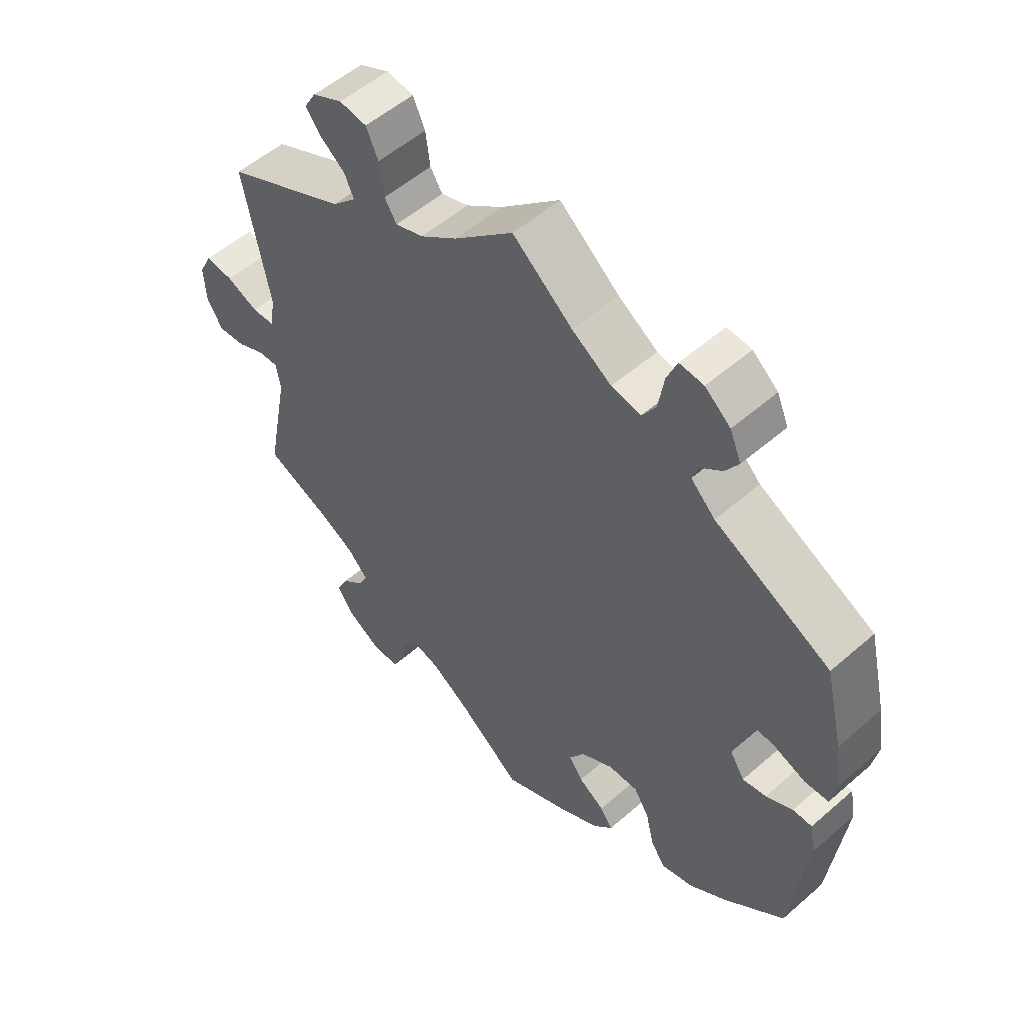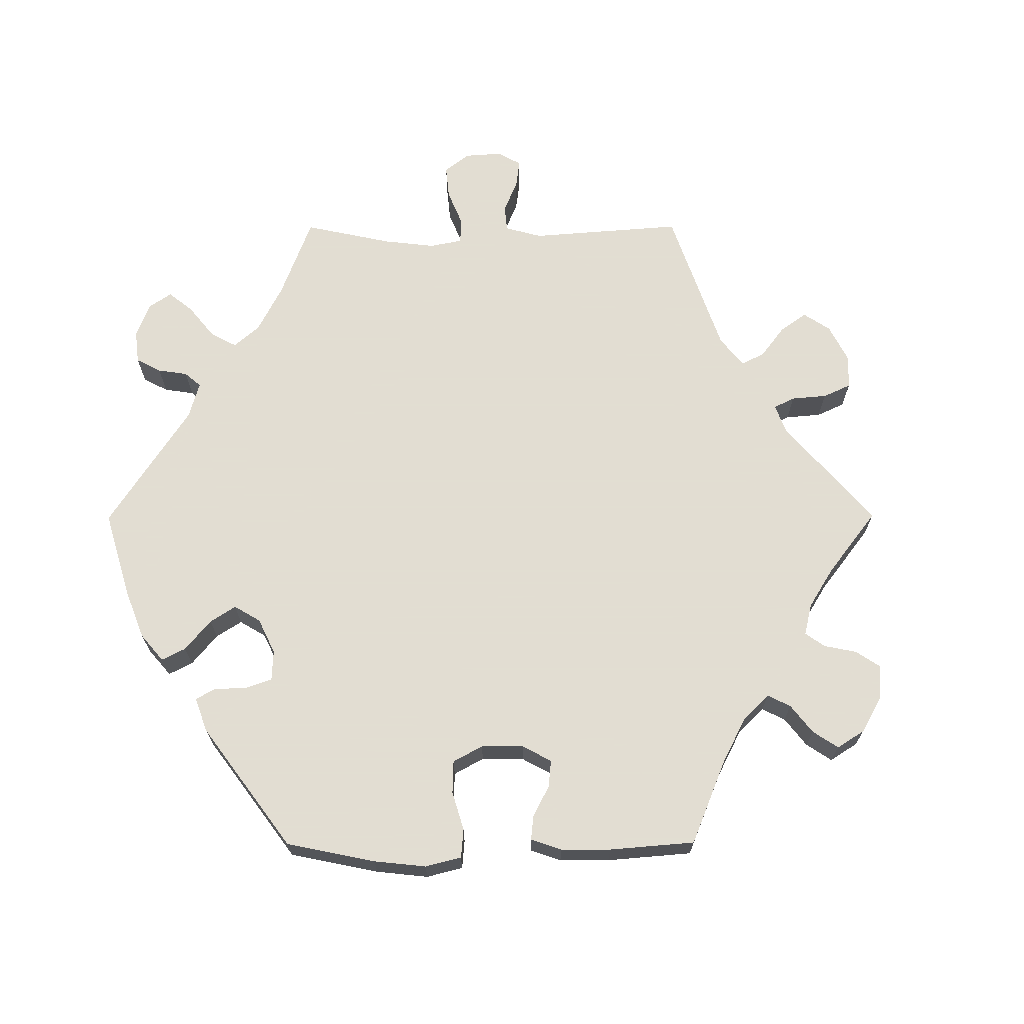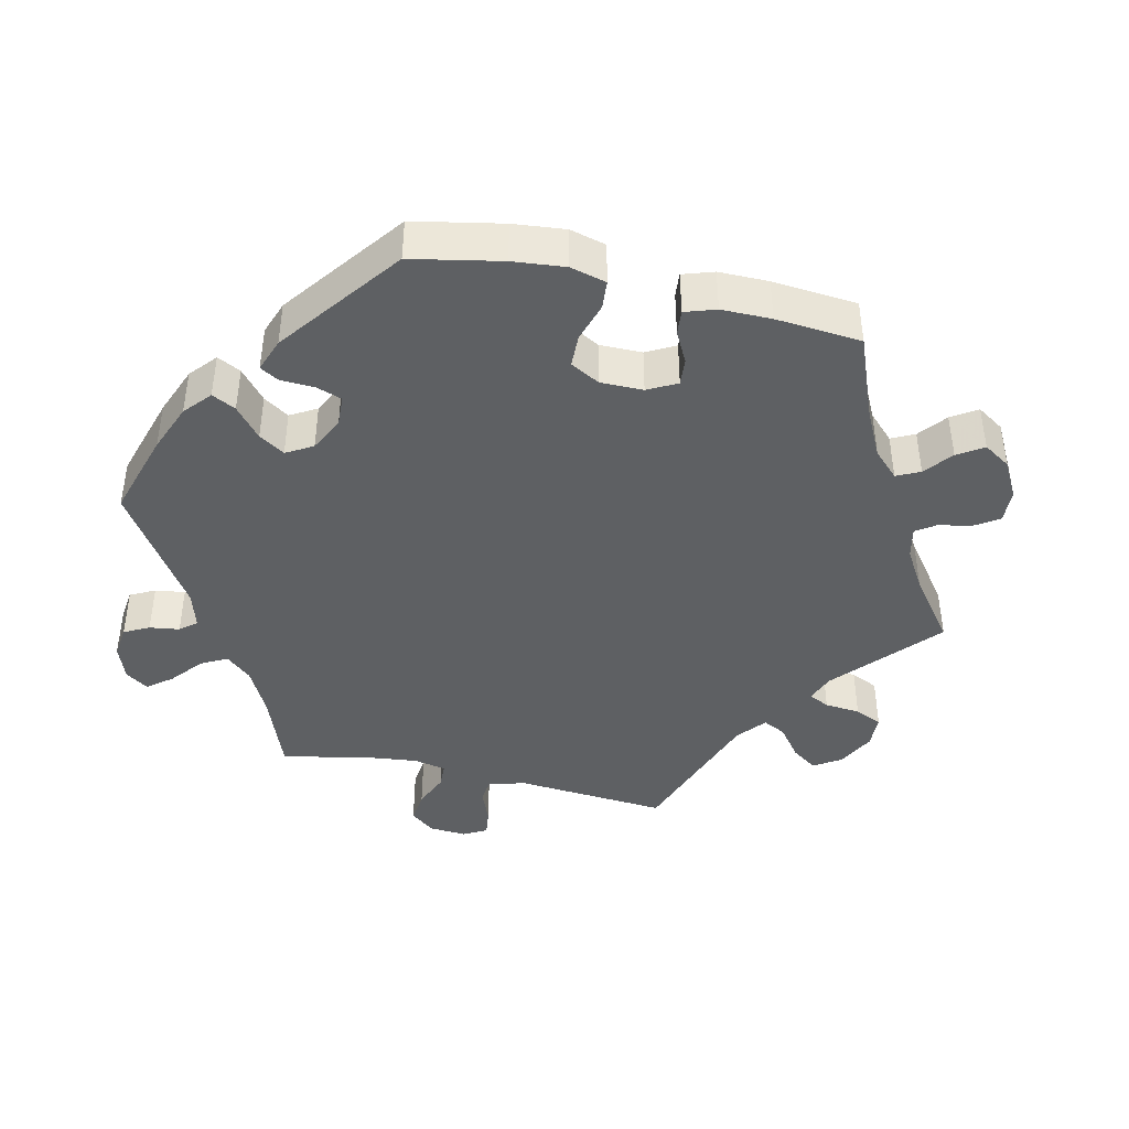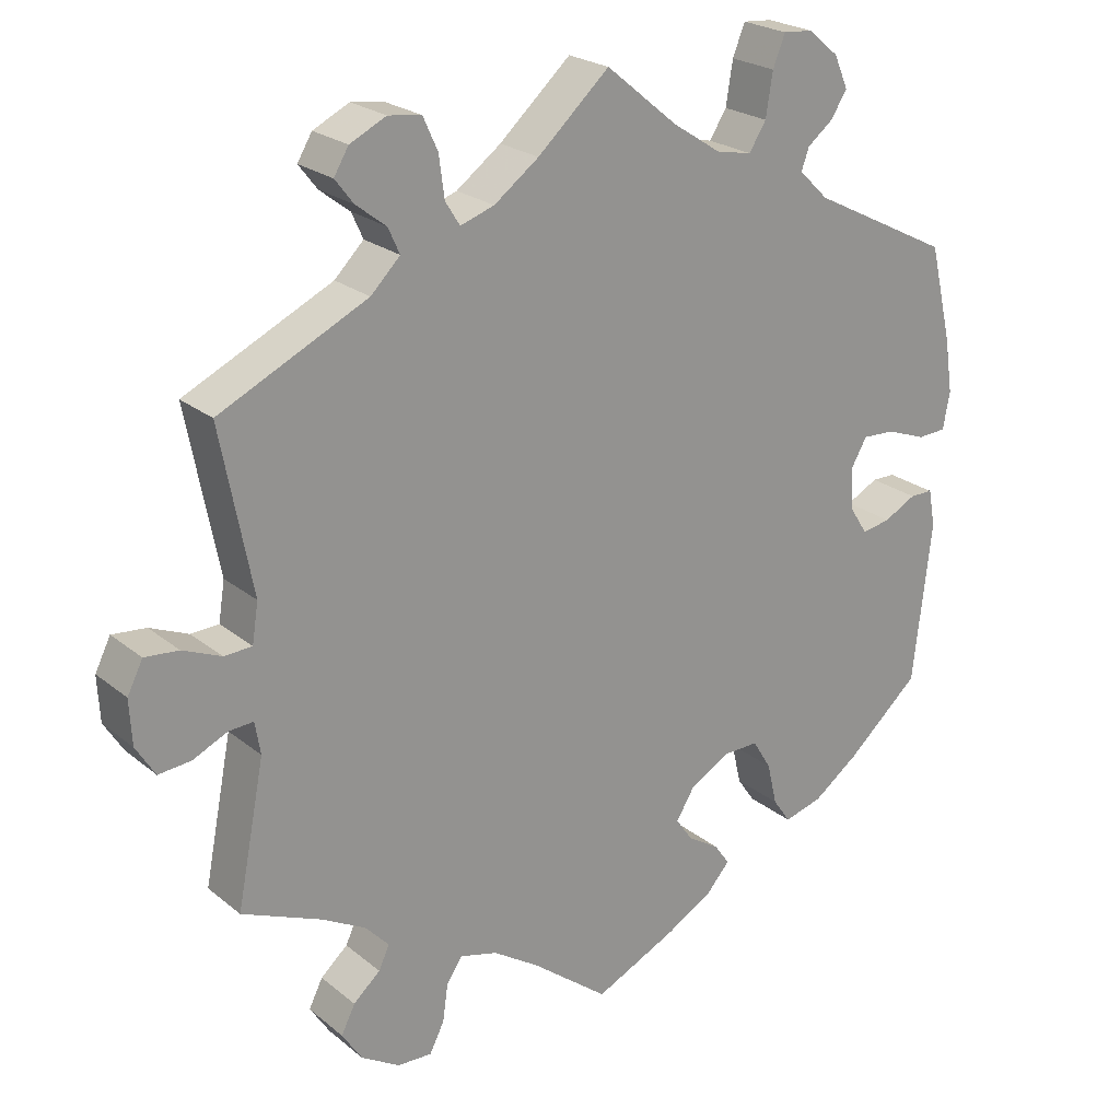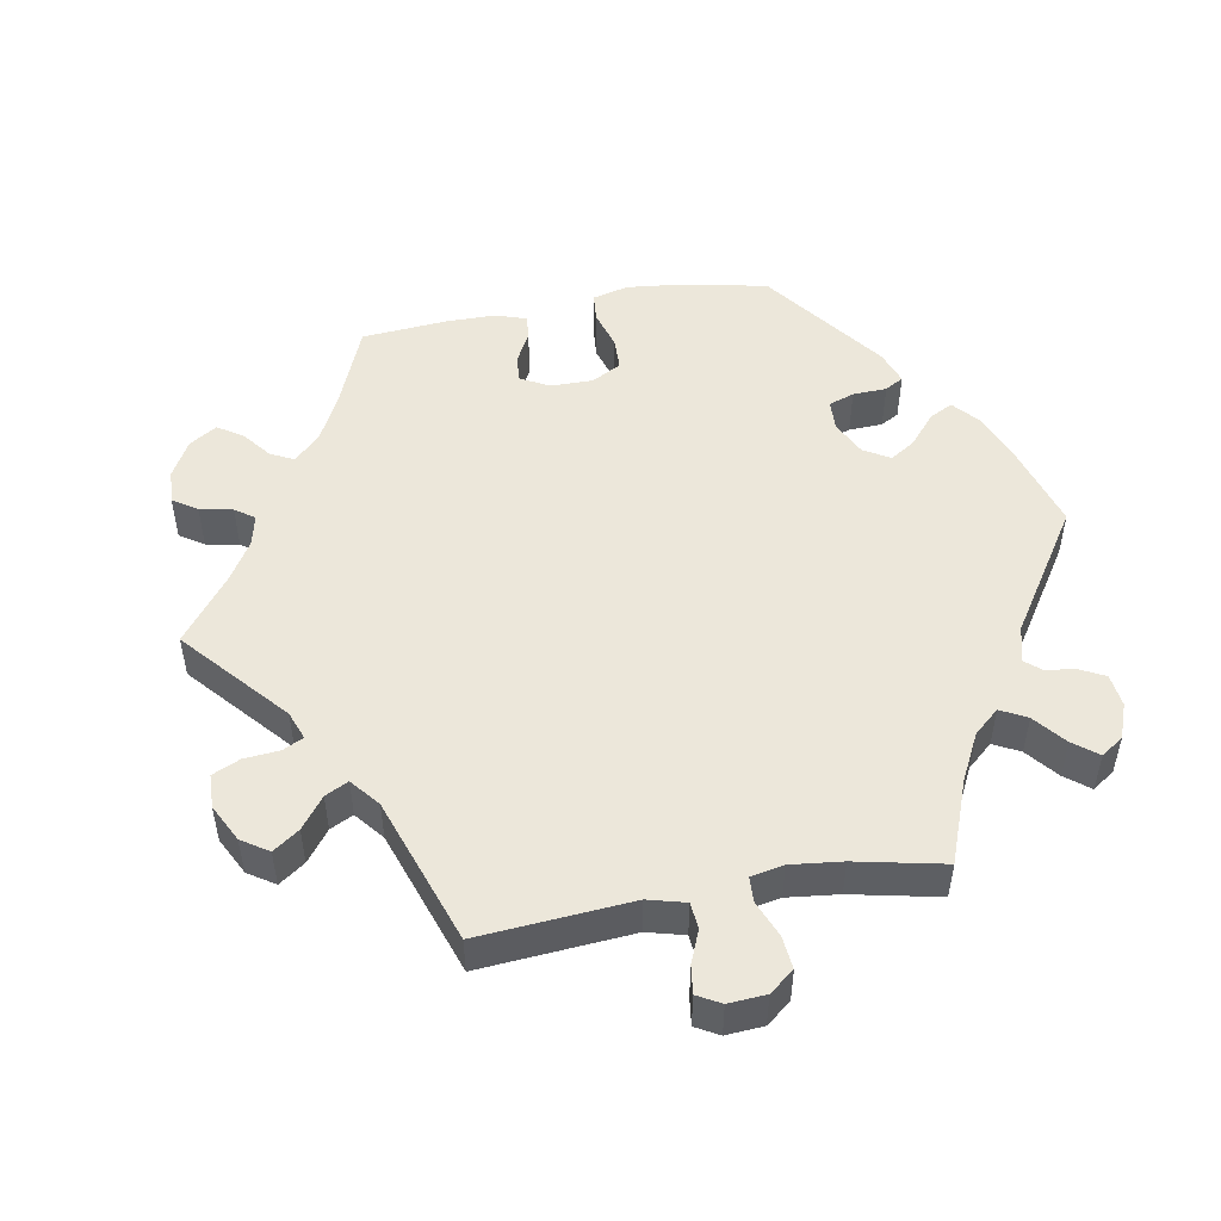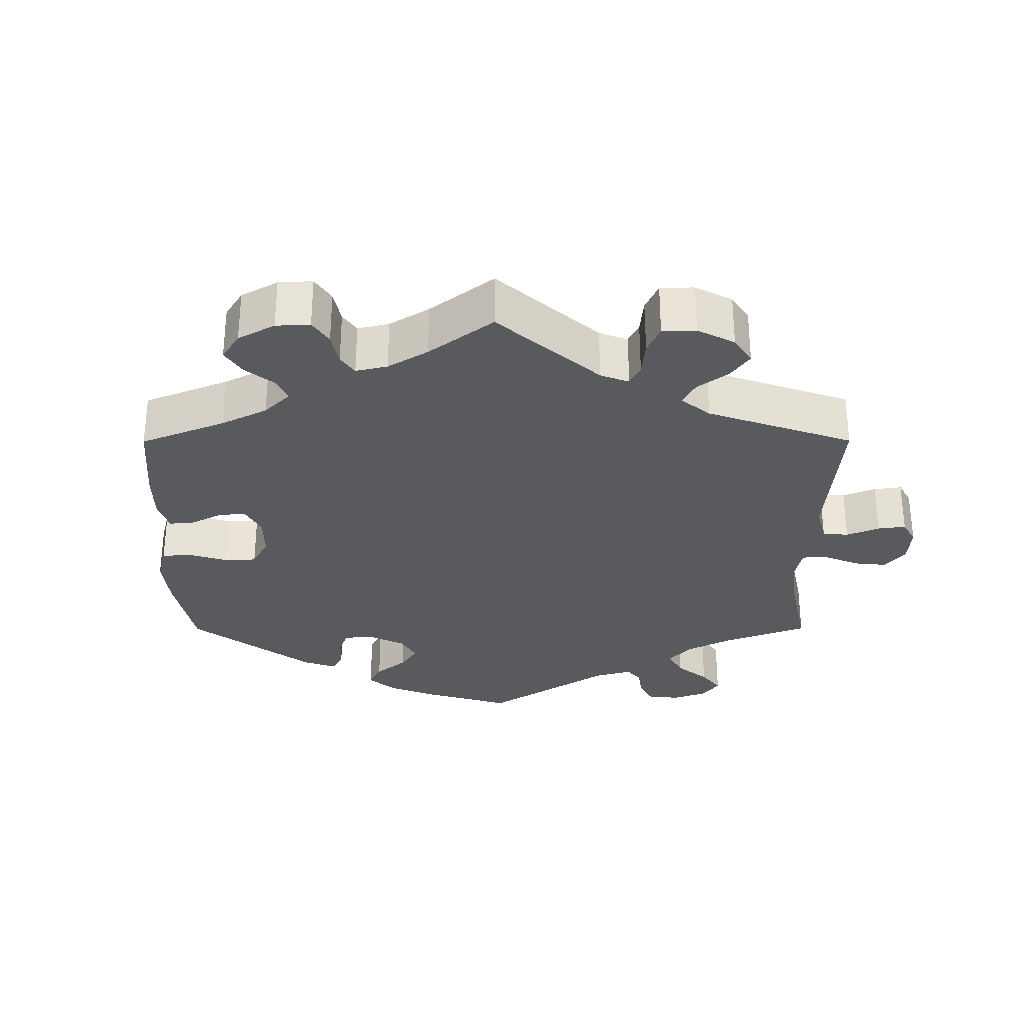
<metadata>
{"format":"obj","ext":"obj","renderer":"f3d","projection":"perspective","resolution":1024,"background":"white","views":[{"elev":53.9,"azim":47.2,"up":"+Z"},{"elev":68.1,"azim":149.8,"up":"+Y"},{"elev":-42.1,"azim":136.8,"up":"+Y"},{"elev":23.1,"azim":-36.6,"up":"+Z"},{"elev":50.3,"azim":-40.3,"up":"+Y"},{"elev":-30.5,"azim":-119.9,"up":"+Y"}]}
</metadata>
<code>
v -0.1 0.07 -0.5
v -0.16 0.07 -0.461
v -0.209 0.07 -0.448
v -0.229 0.07 -0.478
v -0.236 0.07 -0.527
v -0.255 0.07 -0.565
v -0.3 0.07 -0.563
v -0.35 0.07 -0.533
v -0.376 0.07 -0.493
v -0.358 0.07 -0.457
v -0.323 0.07 -0.426
v -0.309 0.07 -0.396
v -0.34 0.07 -0.363
v -0.397 0.07 -0.332
v -0.5 0.07 -0.289
v -0.464 0.07 -0.105
v -0.471 0.07 -0.063
v -0.503 0.07 -0.065
v -0.548 0.07 -0.086
v -0.59 0.07 -0.09
v -0.615 0.07 -0.05
v -0.618 0.07 0.008
v -0.598 0.07 0.048
v -0.554 0.07 0.044
v -0.504 0.07 0.023
v -0.468 0.07 0.025
v -0.46 0.07 0.076
v -0.501 0.07 0.288
v -0.309 0.07 0.38
v -0.271 0.07 0.418
v -0.286 0.07 0.451
v -0.325 0.07 0.481
v -0.349 0.07 0.512
v -0.33 0.07 0.544
v -0.283 0.07 0.567
v -0.24 0.07 0.561
v -0.221 0.07 0.519
v -0.214 0.07 0.466
v -0.195 0.07 0.436
v -0.151 0.07 0.451
v -0.093 0.07 0.494
v 0 0.07 0.578
v 0.094 0.07 0.501
v 0.156 0.07 0.461
v 0.202 0.07 0.452
v 0.224 0.07 0.487
v 0.233 0.07 0.543
v 0.249 0.07 0.583
v 0.287 0.07 0.58
v 0.327 0.07 0.547
v 0.345 0.07 0.505
v 0.324 0.07 0.472
v 0.291 0.07 0.446
v 0.281 0.07 0.418
v 0.319 0.07 0.381
v 0.501 0.07 0.289
v 0.53 0.07 0.167
v 0.541 0.07 0.095
v 0.532 0.07 0.047
v 0.495 0.07 0.045
v 0.443 0.07 0.064
v 0.401 0.07 0.066
v 0.38 0.07 0.029
v 0.384 0.07 -0.025
v 0.407 0.07 -0.061
v 0.444 0.07 -0.054
v 0.486 0.07 -0.032
v 0.516 0.07 -0.032
v 0.525 0.07 -0.081
v 0.501 0.07 -0.289
v 0.406 0.07 -0.373
v 0.347 0.07 -0.416
v 0.297 0.07 -0.43
v 0.274 0.07 -0.397
v 0.261 0.07 -0.342
v 0.237 0.07 -0.303
v 0.19 0.07 -0.304
v 0.139 0.07 -0.334
v 0.115 0.07 -0.373
v 0.137 0.07 -0.404
v 0.178 0.07 -0.43
v 0.198 0.07 -0.458
v 0.168 0.07 -0.492
v 0.108 0.07 -0.527
v 0 0.07 -0.578
v -0.1 0 -0.5
v -0.16 0 -0.461
v -0.209 0 -0.448
v -0.229 0 -0.478
v -0.236 0 -0.527
v -0.255 0 -0.565
v -0.3 0 -0.563
v -0.35 0 -0.533
v -0.376 0 -0.493
v -0.358 0 -0.457
v -0.323 0 -0.426
v -0.309 0 -0.396
v -0.34 0 -0.363
v -0.397 0 -0.332
v -0.5 0 -0.289
v -0.464 0 -0.105
v -0.471 0 -0.063
v -0.503 0 -0.065
v -0.548 0 -0.086
v -0.59 0 -0.09
v -0.615 0 -0.05
v -0.618 0 0.008
v -0.598 0 0.048
v -0.554 0 0.044
v -0.504 0 0.023
v -0.468 0 0.025
v -0.46 0 0.076
v -0.501 0 0.288
v -0.309 0 0.38
v -0.271 0 0.418
v -0.286 0 0.451
v -0.325 0 0.481
v -0.349 0 0.512
v -0.33 0 0.544
v -0.283 0 0.567
v -0.24 0 0.561
v -0.221 0 0.519
v -0.214 0 0.466
v -0.195 0 0.436
v -0.151 0 0.451
v -0.093 0 0.494
v 0 0 0.578
v 0.094 0 0.501
v 0.156 0 0.461
v 0.202 0 0.452
v 0.224 0 0.487
v 0.233 0 0.543
v 0.249 0 0.583
v 0.287 0 0.58
v 0.327 0 0.547
v 0.345 0 0.505
v 0.324 0 0.472
v 0.291 0 0.446
v 0.281 0 0.418
v 0.319 0 0.381
v 0.501 0 0.289
v 0.53 0 0.167
v 0.541 0 0.095
v 0.532 0 0.047
v 0.495 0 0.045
v 0.443 0 0.064
v 0.401 0 0.066
v 0.38 0 0.029
v 0.384 0 -0.025
v 0.407 0 -0.061
v 0.444 0 -0.054
v 0.486 0 -0.032
v 0.516 0 -0.032
v 0.525 0 -0.081
v 0.501 0 -0.289
v 0.406 0 -0.373
v 0.347 0 -0.416
v 0.297 0 -0.43
v 0.274 0 -0.397
v 0.261 0 -0.342
v 0.237 0 -0.303
v 0.19 0 -0.304
v 0.139 0 -0.334
v 0.115 0 -0.373
v 0.137 0 -0.404
v 0.178 0 -0.43
v 0.198 0 -0.458
v 0.168 0 -0.492
v 0.108 0 -0.527
v 0 0 -0.578
f 84 85 1
f 83 84 1 2
f 80 81 82 83
f 79 80 83 2
f 78 79 2 3
f 77 78 3
f 72 73 74 75
f 72 75 76
f 71 72 76
f 70 71 76
f 69 70 76 77
f 66 67 68 69
f 65 66 69 77
f 58 59 60 61
f 58 61 62
f 55 56 57 58
f 54 55 58 62
f 50 51 52 53
f 50 53 54
f 49 50 54
f 46 47 48 49
f 45 46 49 54
f 44 45 54 62
f 41 42 43
f 40 41 43 44
f 39 40 44 62
f 35 36 37 38
f 35 38 39
f 34 35 39
f 31 32 33 34
f 31 34 39
f 30 31 39 62
f 27 28 29
f 26 27 29 30
f 22 23 24 25
f 22 25 26
f 21 22 26
f 18 19 20 21
f 17 18 21 26
f 16 17 26 30
f 14 15 16 30
f 8 9 10 11
f 8 11 12
f 7 8 12
f 4 5 6 7
f 3 4 7 12
f 64 65 77 3
f 14 30 62 63
f 13 14 63 64
f 3 12 13 64
f 86 170 169
f 87 86 169 168
f 168 167 166 165
f 87 168 165 164
f 88 87 164 163
f 88 163 162
f 160 159 158 157
f 161 160 157
f 161 157 156
f 161 156 155
f 162 161 155 154
f 154 153 152 151
f 162 154 151 150
f 146 145 144 143
f 147 146 143
f 143 142 141 140
f 147 143 140 139
f 138 137 136 135
f 139 138 135
f 139 135 134
f 134 133 132 131
f 139 134 131 130
f 147 139 130 129
f 128 127 126
f 129 128 126 125
f 147 129 125 124
f 123 122 121 120
f 124 123 120
f 124 120 119
f 119 118 117 116
f 124 119 116
f 147 124 116 115
f 114 113 112
f 115 114 112 111
f 110 109 108 107
f 111 110 107
f 111 107 106
f 106 105 104 103
f 111 106 103 102
f 115 111 102 101
f 115 101 100 99
f 96 95 94 93
f 97 96 93
f 97 93 92
f 92 91 90 89
f 97 92 89 88
f 88 162 150 149
f 148 147 115 99
f 149 148 99 98
f 149 98 97 88
f 1 86 87 2
f 2 87 88 3
f 3 88 89 4
f 4 89 90 5
f 5 90 91 6
f 6 91 92 7
f 7 92 93 8
f 8 93 94 9
f 9 94 95 10
f 10 95 96 11
f 11 96 97 12
f 12 97 98 13
f 13 98 99 14
f 14 99 100 15
f 15 100 101 16
f 16 101 102 17
f 17 102 103 18
f 18 103 104 19
f 19 104 105 20
f 20 105 106 21
f 21 106 107 22
f 22 107 108 23
f 23 108 109 24
f 24 109 110 25
f 25 110 111 26
f 26 111 112 27
f 27 112 113 28
f 28 113 114 29
f 29 114 115 30
f 30 115 116 31
f 31 116 117 32
f 32 117 118 33
f 33 118 119 34
f 34 119 120 35
f 35 120 121 36
f 36 121 122 37
f 37 122 123 38
f 38 123 124 39
f 39 124 125 40
f 40 125 126 41
f 41 126 127 42
f 42 127 128 43
f 43 128 129 44
f 44 129 130 45
f 45 130 131 46
f 46 131 132 47
f 47 132 133 48
f 48 133 134 49
f 49 134 135 50
f 50 135 136 51
f 51 136 137 52
f 52 137 138 53
f 53 138 139 54
f 54 139 140 55
f 55 140 141 56
f 56 141 142 57
f 57 142 143 58
f 58 143 144 59
f 59 144 145 60
f 60 145 146 61
f 61 146 147 62
f 62 147 148 63
f 63 148 149 64
f 64 149 150 65
f 65 150 151 66
f 66 151 152 67
f 67 152 153 68
f 68 153 154 69
f 69 154 155 70
f 70 155 156 71
f 71 156 157 72
f 72 157 158 73
f 73 158 159 74
f 74 159 160 75
f 75 160 161 76
f 76 161 162 77
f 77 162 163 78
f 78 163 164 79
f 79 164 165 80
f 80 165 166 81
f 81 166 167 82
f 82 167 168 83
f 83 168 169 84
f 84 169 170 85
f 85 170 86 1

</code>
